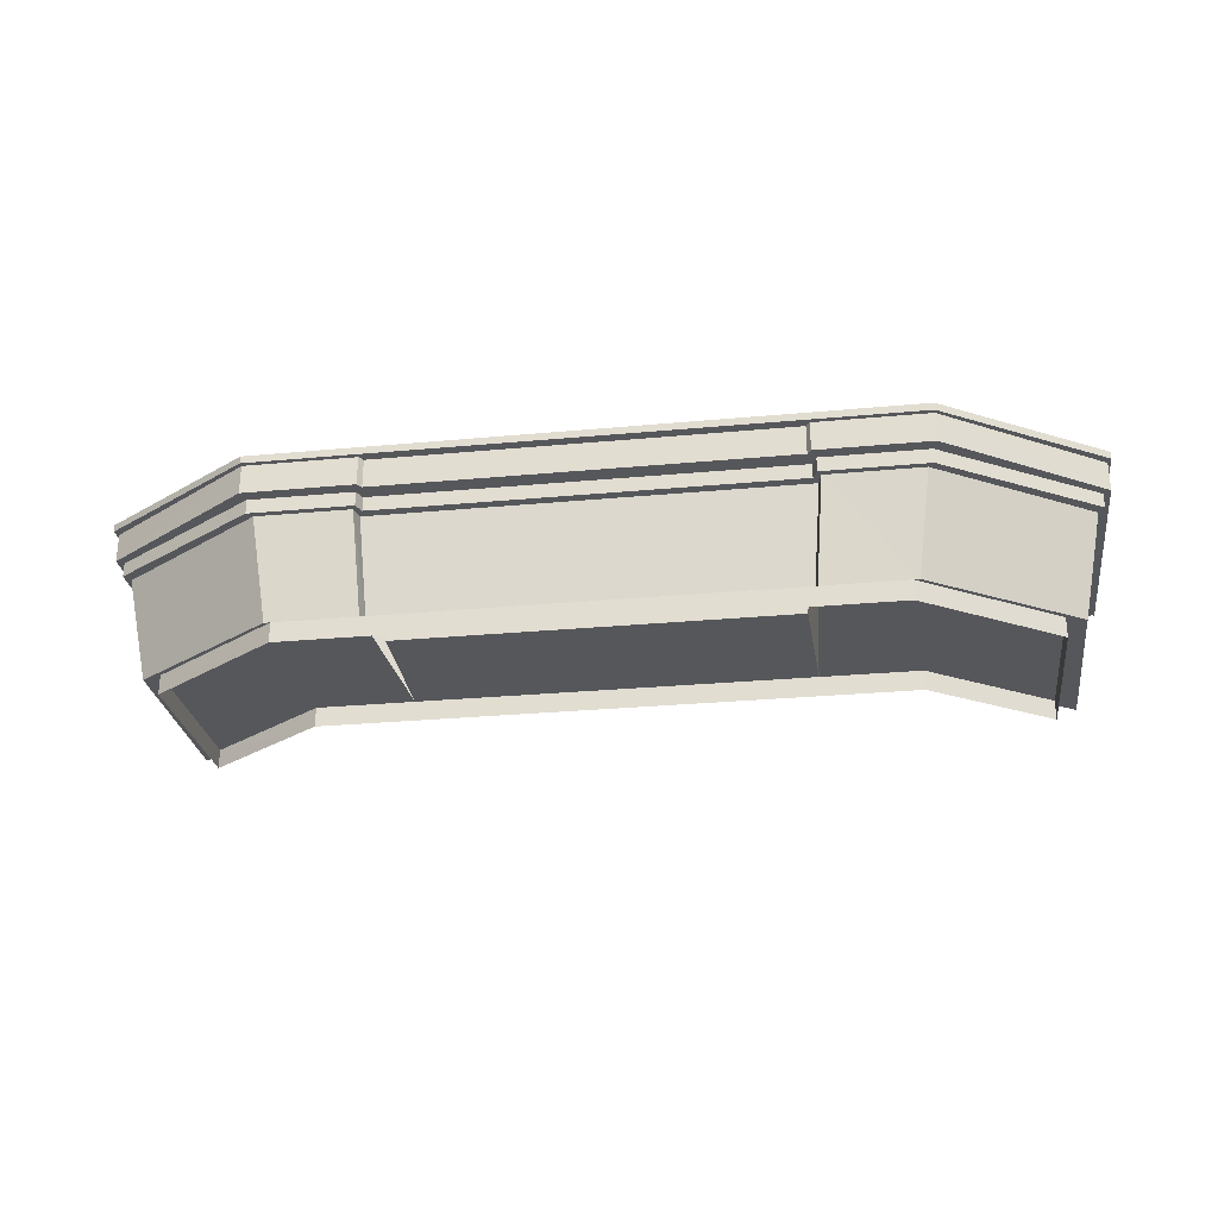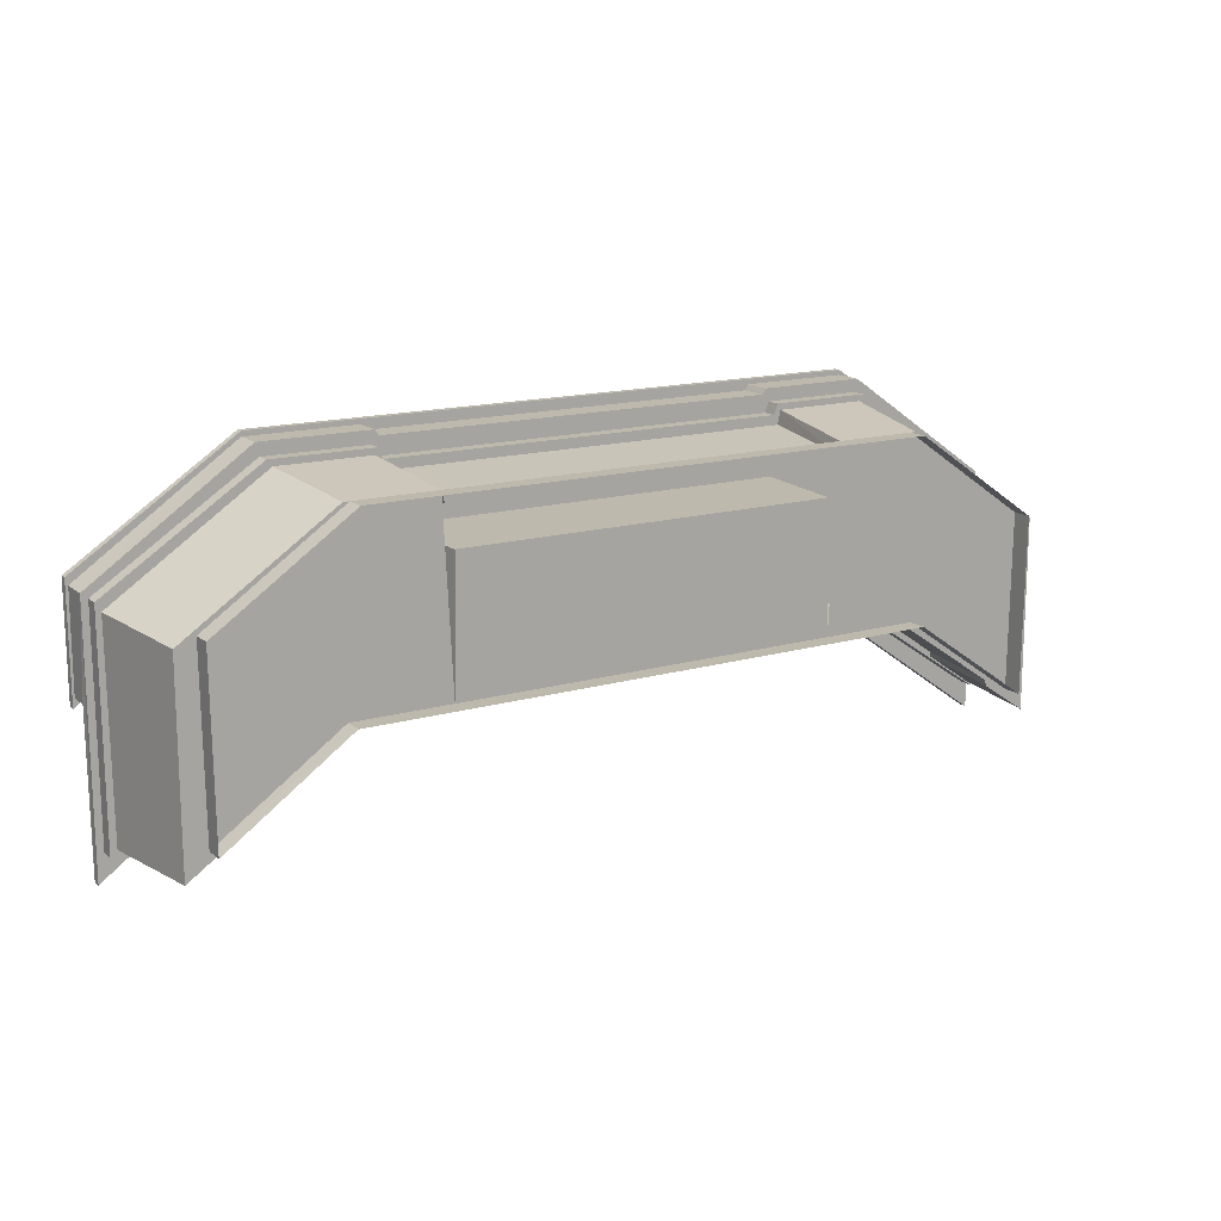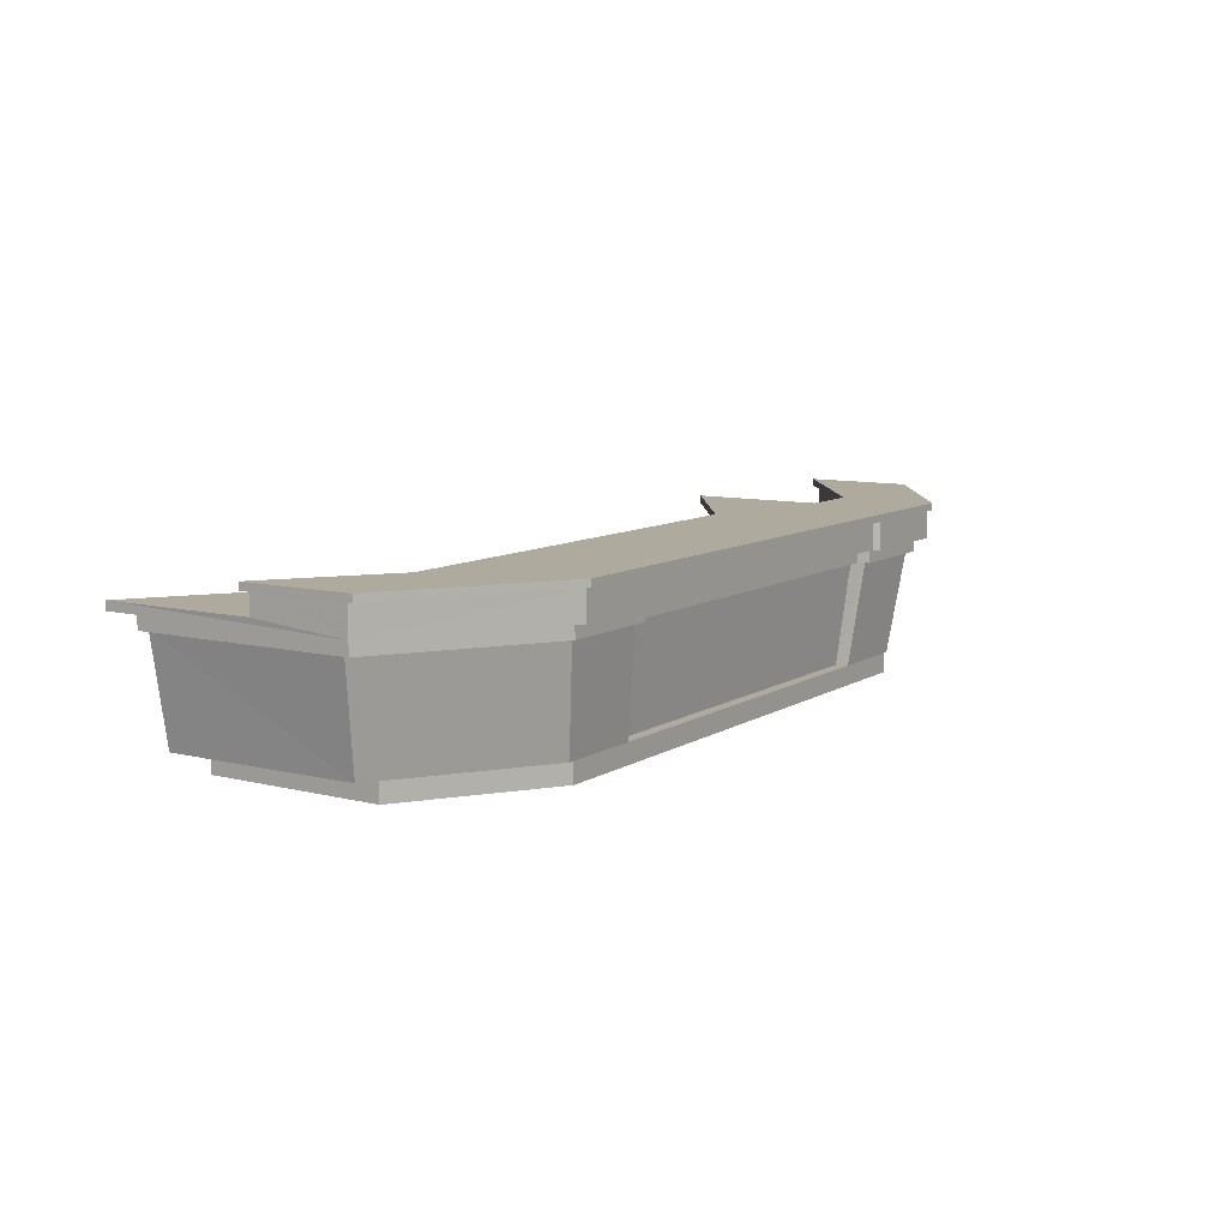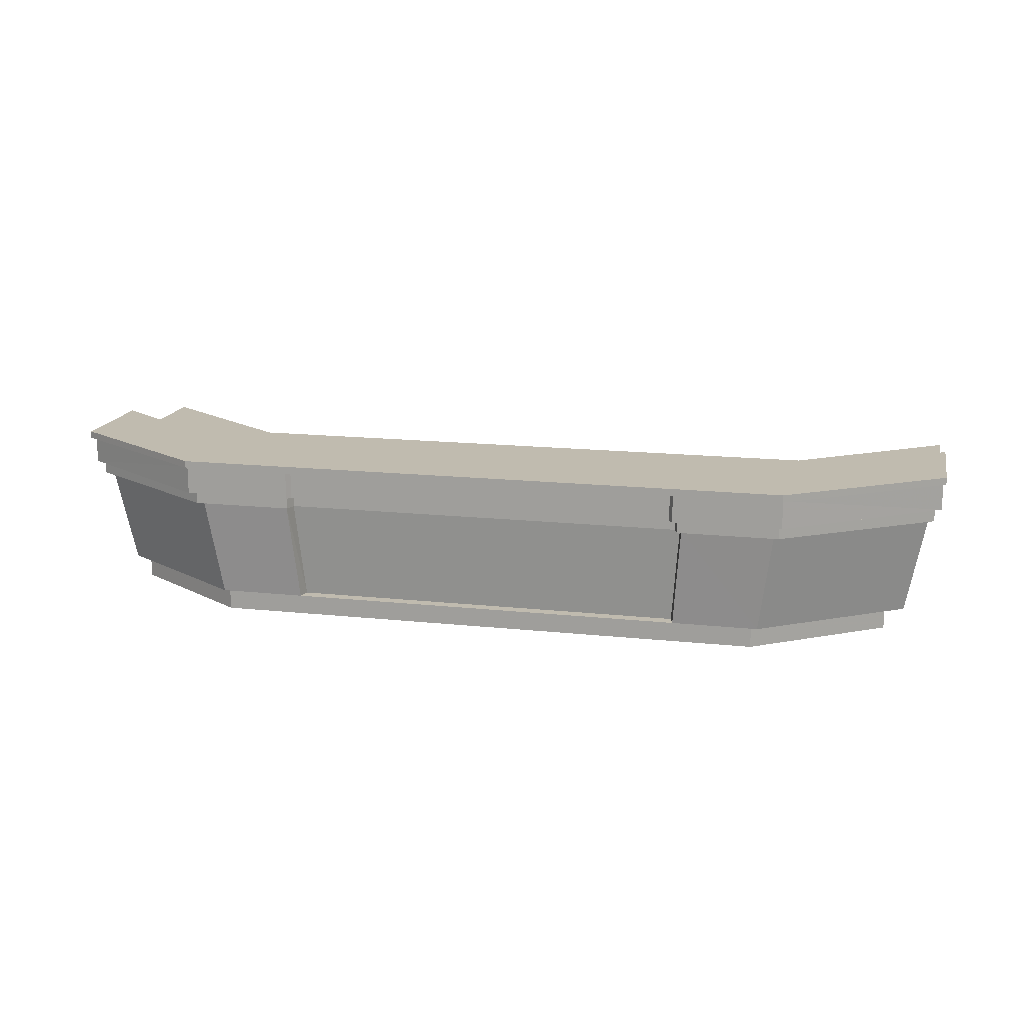
<metadata>
{"format":"obj","ext":"obj","renderer":"f3d","projection":"perspective","resolution":1024,"background":"white","views":[{"elev":-27.4,"azim":8.2,"up":"+Y"},{"elev":15.0,"azim":-31.9,"up":"+Z"},{"elev":9.3,"azim":-57.2,"up":"+Y"},{"elev":15.9,"azim":12.6,"up":"+Y"}]}
</metadata>
<code>
g Chap01_Prop_Desk_12
v 2.709 0.8117 -0.9006
v 2.709 0.7229 -0.9006
v 2.709 0.7229 0.3741
v 2.709 0.8117 0.3741
v 1.817 0.7229 0.9604
v 1.817 0.8117 0.9604
v 1.819 0.8117 -0.3026
v 1.819 0.7229 -0.3026
v 1.195 0.8117 0.8988
v 1.195 0.7229 0.8988
v 1.219 0.8117 0.9604
v 1.219 0.7229 0.9604
v 1.712 0.1166 -0.2209
v 2.437 0.1166 -0.723
v 2.447 0.1166 0.3168
v 2.437 -1.967e-05 -0.723
v 2.447 -1.993e-05 0.3168
v 1.667 -1.996e-05 0.8499
v 1.712 -1.97e-05 -0.2209
v 1.667 0.1166 0.8499
v 1.19 0.1166 0.8499
v 1.122 0.1166 0.5522
v 1.172 0.1167 0.7808
v 2.672 0.7269 -0.8673
v 2.564 0.1166 -0.8676
v 2.562 0.1166 0.2716
v 2.678 0.7269 0.3232
v 1.703 0.1166 0.8499
v 1.787 0.7269 0.9244
v 1.791 0.7269 -0.2375
v 1.711 0.1166 -0.2624
v 1.138 0.1166 -0.2614
v 1.175 0.7269 0.5549
v 1.222 0.7267 0.8419
v 1.239 0.7269 0.9237
v 2.387 0.7269 -0.6711
v 2.289 0.1166 -0.6827
v 2.379 0.7269 -0.6393
v 2.281 0.1166 -0.646
v 1.194 0.7269 -0.2349
v 1.137 0.1166 -0.221
v 1.068e-07 0.1166 0.5522
v 0.00272 0.1168 -0.2209
v 1.872e-07 0.7269 0.555
v 2.127e-07 0.7229 0.8988
v 5.481e-08 0.7229 -0.3049
v 6.647e-08 0.8117 -0.3049
v 0.00272 -0.0002048 -0.2209
v -2.709 0.8117 -0.9006
v -2.709 0.8117 0.3741
v -2.709 0.7229 0.3741
v -2.709 0.7229 -0.9006
v -1.817 0.8117 0.9604
v -1.817 0.7229 0.9604
v -1.819 0.7229 -0.3026
v -1.819 0.8117 -0.3026
v 2.243e-07 0.8117 0.8988
v -1.195 0.7229 0.8988
v -1.195 0.8117 0.8988
v -1.219 0.7229 0.9604
v -1.219 0.8117 0.9604
v -1.714 -0.0002046 -0.2209
v -1.712 0.1166 -0.2209
v -2.437 0.1166 -0.723
v -2.437 -1.903e-05 -0.723
v -1.138 0.1168 -0.221
v -2.447 0.1166 0.3168
v -2.447 -1.929e-05 0.3168
v -1.667 0.1166 0.8499
v -1.667 -1.953e-05 0.8499
v -1.122 0.1166 0.5522
v -1.19 0.1166 0.8499
v -2.672 0.7269 -0.8673
v -2.678 0.7269 0.3232
v -2.562 0.1166 0.2716
v -2.564 0.1166 -0.8676
v -1.787 0.7269 0.9244
v -1.703 0.1166 0.8499
v -2.289 0.1166 -0.6827
v -2.387 0.7269 -0.6711
v -1.711 0.1166 -0.2624
v -2.281 0.1166 -0.646
v -1.194 0.7269 -0.2349
v -1.791 0.7269 -0.2375
v -1.138 0.1166 -0.2614
v -1.175 0.7269 0.5549
v -1.172 0.1167 0.7808
v -1.239 0.7269 0.9237
v -1.222 0.7267 0.8419
v -2.379 0.7269 -0.6393
v 1.115e-07 -1.974e-05 0.8499
v 1.267e-07 0.1166 0.8499
v 1.177e-07 0.1167 0.7808
v 2.057e-07 0.7267 0.8419
v 2.73e-07 0.8067 -0.4178
v 2.73e-07 0.8586 0.509
v 2.731e-07 0.9751 1.003
v 2.73e-07 1.018 0.4804
v 2.73e-07 1.018 1.064
v 2.73e-07 0.9751 0.4804
v 2.73e-07 0.9751 1.064
v -2.749 0.8586 -1.064
v -2.752 0.8586 -0.1556
v -2.748 0.8067 0.4047
v -2.749 0.8067 -1.064
v -1.837 0.8586 -0.4184
v -1.837 0.8067 -0.4184
v -1.838 0.8586 0.5088
v 2.73e-07 0.8586 -0.4178
v -1.838 0.8067 1.035
v 2.731e-07 0.8067 1.003
v -2.748 0.9751 0.4064
v -1.838 0.9751 1.035
v -1.838 0.9751 0.5088
v -2.752 0.9751 -0.1556
v 2.73e-07 0.9751 0.509
v -2.764 0.9751 -0.2078
v -2.763 0.9751 0.4485
v -1.838 0.9751 1.064
v -1.838 0.9751 0.4791
v -2.764 1.018 -0.2078
v -2.763 1.018 0.4485
v -1.838 1.018 1.064
v -1.838 1.018 0.4791
v -1.196 0.8067 1.035
v -1.196 0.9751 1.035
v -1.175 0.8067 1.003
v -1.175 0.9751 1.003
v 2.749 0.8586 -1.064
v 2.752 0.8586 -0.1556
v 2.748 0.8067 0.4047
v 2.749 0.8067 -1.064
v 1.837 0.8586 -0.4184
v 1.837 0.8067 -0.4184
v 1.838 0.8586 0.5088
v 1.838 0.8067 1.035
v 2.748 0.9751 0.4064
v 1.838 0.9751 1.035
v 1.838 0.9751 0.5088
v 2.752 0.9751 -0.1556
v 2.764 0.9751 -0.2078
v 2.763 0.9751 0.4485
v 1.838 0.9751 1.064
v 1.838 0.9751 0.4791
v 2.764 1.018 -0.2078
v 2.763 1.018 0.4485
v 1.838 1.018 1.064
v 1.838 1.018 0.4791
v 1.196 0.8067 1.035
v 1.196 0.9751 1.035
v 1.175 0.8067 1.003
v 1.175 0.9751 1.003
v 2.709 0.7229 0.3741
v 2.709 0.8117 0.3741
v 2.709 0.8117 -0.9006
v 2.709 0.7229 -0.9006
v 2.709 0.7229 0.3741
v 2.709 0.7229 -0.9006
v 1.819 0.7229 -0.3026
v 2.709 0.7229 0.3741
v 1.817 0.7229 0.9604
v 1.819 0.7229 -0.3026
v 1.819 0.8117 -0.3026
v 5.481e-08 0.7229 -0.3049
v 2.127e-07 0.7229 0.8988
v 1.195 0.7229 0.8988
v 1.195 0.7229 0.8988
v 1.195 0.8117 0.8988
v 1.817 0.7229 0.9604
v 1.219 0.7229 0.9604
v 1.219 0.8117 0.9604
v 1.817 0.8117 0.9604
v 1.219 0.7229 0.9604
v 1.712 0.1166 -0.2209
v 1.712 -1.97e-05 -0.2209
v 2.437 -1.967e-05 -0.723
v 2.437 0.1166 -0.723
v 2.447 -1.993e-05 0.3168
v 2.447 0.1166 0.3168
v 1.137 0.1166 -0.221
v 1.667 -1.996e-05 0.8499
v 1.667 0.1166 0.8499
v 0.00272 0.1168 -0.2209
v 2.562 0.1166 0.2716
v 2.678 0.7269 0.3232
v 2.564 0.1166 -0.8676
v 2.672 0.7269 -0.8673
v 1.703 0.1166 0.8499
v 2.562 0.1166 0.2716
v 1.711 0.1166 -0.2624
v 1.138 0.1166 -0.2614
v 1.137 0.1166 -0.221
v 1.138 0.1166 -0.2614
v 1.194 0.7269 -0.2349
v 1.137 0.1166 -0.221
v 1.122 0.1166 0.5522
v 1.068e-07 0.1166 0.5522
v 1.19 0.1166 0.8499
v 1.703 0.1166 0.8499
v 1.19 0.1166 0.8499
v 1.239 0.7269 0.9237
v 1.787 0.7269 0.9244
v 2.289 0.1166 -0.6827
v 2.387 0.7269 -0.6711
v 2.281 0.1166 -0.646
v 2.281 0.1166 -0.646
v 2.379 0.7269 -0.6393
v 1.791 0.7269 -0.2375
v 1.711 0.1166 -0.2624
v 2.289 0.1166 -0.6827
v 2.564 0.1166 -0.8676
v 1.122 0.1166 0.5522
v 1.175 0.7269 0.5549
v 1.19 0.1166 0.8499
v 1.267e-07 0.1166 0.8499
v 1.172 0.1167 0.7808
v 1.19 0.1166 0.8499
v 1.172 0.1167 0.7808
v 1.177e-07 0.1167 0.7808
v 1.222 0.7267 0.8419
v -2.709 0.7229 0.3741
v -2.709 0.8117 0.3741
v -2.709 0.8117 -0.9006
v -2.709 0.7229 -0.9006
v -2.709 0.7229 0.3741
v -1.817 0.7229 0.9604
v -1.819 0.7229 -0.3026
v -2.709 0.7229 0.3741
v -2.709 0.7229 -0.9006
v 2.243e-07 0.8117 0.8988
v 2.127e-07 0.7229 0.8988
v -1.819 0.7229 -0.3026
v 5.481e-08 0.7229 -0.3049
v 6.647e-08 0.8117 -0.3049
v -1.819 0.8117 -0.3026
v -1.195 0.7229 0.8988
v 2.127e-07 0.7229 0.8988
v 5.481e-08 0.7229 -0.3049
v -1.195 0.8117 0.8988
v -1.195 0.7229 0.8988
v -1.219 0.8117 0.9604
v -1.219 0.7229 0.9604
v -1.817 0.7229 0.9604
v -1.817 0.8117 0.9604
v -1.219 0.7229 0.9604
v -1.712 0.1166 -0.2209
v -1.714 -0.0002046 -0.2209
v -2.437 -1.903e-05 -0.723
v -2.437 0.1166 -0.723
v -2.447 -1.929e-05 0.3168
v -2.447 0.1166 0.3168
v -1.138 0.1168 -0.221
v 0.00272 0.1168 -0.2209
v 1.068e-07 0.1166 0.5522
v -1.667 -1.953e-05 0.8499
v -1.667 0.1166 0.8499
v 0.00272 -0.0002048 -0.2209
v 0.00272 0.1168 -0.2209
v -2.562 0.1166 0.2716
v -2.678 0.7269 0.3232
v -2.672 0.7269 -0.8673
v -2.564 0.1166 -0.8676
v -2.562 0.1166 0.2716
v -1.703 0.1166 0.8499
v -1.711 0.1166 -0.2624
v -1.138 0.1166 -0.2614
v -1.138 0.1166 -0.2614
v -1.138 0.1168 -0.221
v -1.138 0.1166 -0.2614
v -1.138 0.1168 -0.221
v -1.194 0.7269 -0.2349
v -1.122 0.1166 0.5522
v 1.068e-07 0.1166 0.5522
v 1.872e-07 0.7269 0.555
v -1.19 0.1166 0.8499
v -1.239 0.7269 0.9237
v -1.19 0.1166 0.8499
v -1.703 0.1166 0.8499
v -1.787 0.7269 0.9244
v -2.289 0.1166 -0.6827
v -2.281 0.1166 -0.646
v -2.387 0.7269 -0.6711
v -2.281 0.1166 -0.646
v -1.711 0.1166 -0.2624
v -1.791 0.7269 -0.2375
v -2.379 0.7269 -0.6393
v -2.289 0.1166 -0.6827
v -2.564 0.1166 -0.8676
v -1.122 0.1166 0.5522
v -1.175 0.7269 0.5549
v -1.19 0.1166 0.8499
v 1.115e-07 -1.974e-05 0.8499
v 1.267e-07 0.1166 0.8499
v 1.267e-07 0.1166 0.8499
v -1.19 0.1166 0.8499
v -1.172 0.1167 0.7808
v 1.177e-07 0.1167 0.7808
v 2.057e-07 0.7267 0.8419
v 1.177e-07 0.1167 0.7808
v -1.172 0.1167 0.7808
v -1.222 0.7267 0.8419
v -2.748 0.8067 0.4047
v -2.749 0.8586 -1.064
v -2.749 0.8067 -1.064
v -1.837 0.8586 -0.4184
v -2.752 0.8586 -0.1556
v -2.749 0.8586 -1.064
v 2.73e-07 0.8586 -0.4178
v -1.837 0.8586 -0.4184
v -1.837 0.8067 -0.4184
v -1.837 0.8067 -0.4184
v -2.749 0.8067 -1.064
v -2.748 0.8067 0.4047
v 2.73e-07 0.8067 -0.4178
v -1.838 0.8067 1.035
v -2.748 0.8067 0.4047
v -2.752 0.8586 -0.1556
v -1.838 0.8586 0.5088
v -1.838 0.9751 0.5088
v -1.838 0.8586 0.5088
v 2.73e-07 0.8586 0.509
v 2.731e-07 0.8067 1.003
v -1.175 0.8067 1.003
v -2.752 0.9751 -0.1556
v -2.752 0.9751 -0.1556
v -2.748 0.9751 0.4064
v -1.838 0.9751 1.035
v -2.748 0.9751 0.4064
v -1.838 0.9751 0.5088
v -1.838 0.9751 0.4791
v -1.838 0.9751 0.5088
v 2.73e-07 0.9751 0.509
v 2.731e-07 0.9751 1.003
v -1.175 0.9751 1.003
v -1.838 0.9751 1.064
v -1.838 0.9751 1.035
v -2.763 0.9751 0.4485
v -2.764 0.9751 -0.2078
v -1.838 0.9751 1.064
v -2.763 0.9751 0.4485
v -2.763 1.018 0.4485
v -2.764 0.9751 -0.2078
v -1.838 0.9751 0.4791
v -2.764 1.018 -0.2078
v -1.838 1.018 0.4791
v -1.838 0.9751 0.4791
v 2.73e-07 0.9751 0.4804
v -1.838 0.9751 1.064
v -1.838 1.018 1.064
v 2.73e-07 0.9751 1.064
v 2.73e-07 1.018 1.064
v -1.838 1.018 1.064
v -1.838 1.018 0.4791
v 2.73e-07 1.018 0.4804
v -2.763 1.018 0.4485
v -2.764 1.018 -0.2078
v -2.752 0.9751 -0.1556
v -2.748 0.9751 0.4064
v -1.196 0.8067 1.035
v -1.838 0.8067 1.035
v -1.838 0.9751 1.035
v -1.196 0.9751 1.035
v -1.175 0.8067 1.003
v -1.196 0.8067 1.035
v -1.196 0.9751 1.035
v -1.175 0.9751 1.003
v 2.748 0.8067 0.4047
v 2.749 0.8067 -1.064
v 2.749 0.8586 -1.064
v 1.837 0.8586 -0.4184
v 2.749 0.8586 -1.064
v 2.752 0.8586 -0.1556
v 2.73e-07 0.8586 0.509
v 2.73e-07 0.8586 -0.4178
v 2.73e-07 0.8586 -0.4178
v 2.73e-07 0.8067 -0.4178
v 1.837 0.8067 -0.4184
v 1.837 0.8586 -0.4184
v 1.837 0.8067 -0.4184
v 2.748 0.8067 0.4047
v 2.749 0.8067 -1.064
v 2.73e-07 0.8067 -0.4178
v 2.731e-07 0.8067 1.003
v 2.748 0.8067 0.4047
v 1.838 0.8067 1.035
v 1.838 0.8586 0.5088
v 2.752 0.8586 -0.1556
v 2.73e-07 0.9751 0.509
v 2.73e-07 0.8586 0.509
v 1.838 0.8586 0.5088
v 1.838 0.9751 0.5088
v 2.731e-07 0.9751 1.003
v 1.175 0.8067 1.003
v 2.731e-07 0.8067 1.003
v 2.752 0.9751 -0.1556
v 2.748 0.9751 0.4064
v 2.752 0.9751 -0.1556
v 1.838 0.9751 1.035
v 2.748 0.9751 0.4064
v 1.838 0.9751 0.5088
v 2.73e-07 0.9751 0.4804
v 2.73e-07 0.9751 0.509
v 1.838 0.9751 0.5088
v 1.838 0.9751 0.4791
v 1.838 0.9751 1.064
v 1.838 0.9751 1.035
v 1.175 0.9751 1.003
v 2.731e-07 0.9751 1.003
v 2.73e-07 0.9751 1.064
v 2.763 0.9751 0.4485
v 2.764 0.9751 -0.2078
v 1.838 0.9751 1.064
v 2.763 1.018 0.4485
v 2.763 0.9751 0.4485
v 2.764 0.9751 -0.2078
v 2.764 1.018 -0.2078
v 1.838 0.9751 0.4791
v 1.838 1.018 0.4791
v 2.73e-07 1.018 0.4804
v 2.73e-07 0.9751 0.4804
v 1.838 0.9751 0.4791
v 1.838 0.9751 1.064
v 2.73e-07 0.9751 1.064
v 2.73e-07 1.018 1.064
v 1.838 1.018 1.064
v 2.73e-07 1.018 1.064
v 2.73e-07 1.018 0.4804
v 1.838 1.018 0.4791
v 1.838 1.018 1.064
v 2.764 1.018 -0.2078
v 2.763 1.018 0.4485
v 2.748 0.9751 0.4064
v 2.752 0.9751 -0.1556
v 1.196 0.8067 1.035
v 1.196 0.9751 1.035
v 1.838 0.9751 1.035
v 1.838 0.8067 1.035
v 1.175 0.8067 1.003
v 1.175 0.9751 1.003
v 1.196 0.9751 1.035
v 1.196 0.8067 1.035
g Chap01_Prop_Desk_12_0
f 3 2 1
f 4 3 1
f 6 5 153
f 154 6 153
f 8 7 155
f 156 8 155
f 159 158 157
f 161 159 160
f 9 57 45
f 10 9 45
f 162 46 47
f 163 162 47
f 166 165 164
f 159 166 164
f 168 167 12
f 11 168 12
f 171 170 169
f 172 171 169
f 161 166 159
f 173 166 161
f 14 16 19
f 13 14 19
f 175 41 174
f 15 17 176
f 177 15 176
f 20 18 178
f 179 20 178
f 43 42 22
f 180 43 22
f 182 21 181
f 41 175 48
f 183 41 48
f 26 25 24
f 27 26 24
f 29 28 184
f 185 29 184
f 36 187 186
f 37 36 186
f 189 188 31
f 39 189 31
f 190 32 40
f 30 190 40
f 188 192 191
f 31 188 191
f 195 194 193
f 44 33 196
f 197 44 196
f 35 34 23
f 198 35 23
f 201 200 199
f 202 201 199
f 38 204 203
f 205 38 203
f 208 207 206
f 209 208 206
f 210 189 39
f 211 189 210
f 194 195 212
f 213 194 212
f 214 192 188
f 21 92 91
f 181 21 91
f 216 93 215
f 217 216 215
f 94 219 218
f 220 94 218
f 51 50 49
f 52 51 49
f 53 222 221
f 54 53 221
f 55 224 223
f 56 55 223
f 227 226 225
f 229 227 228
f 231 230 59
f 58 231 59
f 234 233 232
f 235 234 232
f 238 237 236
f 227 238 236
f 60 240 239
f 61 60 239
f 243 242 241
f 244 243 241
f 236 226 227
f 236 245 226
f 64 63 62
f 65 64 62
f 66 247 246
f 67 249 248
f 68 67 248
f 69 251 250
f 70 69 250
f 253 252 71
f 254 253 71
f 72 256 255
f 257 247 66
f 258 257 66
f 75 74 73
f 76 75 73
f 77 260 259
f 78 77 259
f 262 261 80
f 79 262 80
f 263 82 81
f 264 263 81
f 265 84 83
f 85 265 83
f 264 81 266
f 268 264 267
f 271 270 269
f 274 273 272
f 86 274 272
f 88 275 87
f 89 88 87
f 278 277 276
f 279 278 276
f 90 281 280
f 282 90 280
f 285 284 283
f 286 285 283
f 263 287 82
f 263 288 287
f 289 270 271
f 290 289 271
f 268 291 264
f 72 255 292
f 293 72 292
f 296 295 294
f 297 296 294
f 300 299 298
f 301 300 298
f 104 103 102
f 105 302 102
f 304 303 106
f 107 304 106
f 306 108 305
f 307 306 305
f 305 108 96
f 109 305 96
f 310 309 308
f 95 310 308
f 313 312 311
f 110 313 311
f 127 314 111
f 127 311 314
f 311 125 110
f 125 311 127
f 316 315 113
f 112 316 113
f 318 317 115
f 114 318 115
f 320 319 116
f 321 320 116
f 323 322 97
f 128 323 97
f 118 117 324
f 326 118 325
f 118 328 327
f 119 118 327
f 120 329 324
f 117 120 324
f 331 330 100
f 332 331 100
f 126 334 333
f 333 101 126
f 101 335 126
f 336 126 335
f 121 338 337
f 122 121 337
f 341 340 339
f 123 341 339
f 124 343 342
f 344 124 342
f 347 346 345
f 98 347 345
f 99 349 348
f 350 99 348
f 353 352 351
f 354 353 351
f 355 352 353
f 356 355 353
f 358 357 103
f 302 358 103
f 361 360 359
f 362 361 359
f 365 364 363
f 366 365 363
f 131 132 129
f 130 367 129
f 368 134 133
f 369 368 133
f 372 371 370
f 135 372 370
f 370 374 373
f 135 370 373
f 377 376 375
f 378 377 375
f 380 136 379
f 381 380 379
f 379 136 149
f 379 149 151
f 151 382 379
f 151 383 382
f 384 137 138
f 385 384 138
f 386 139 140
f 387 386 140
f 390 389 388
f 391 390 388
f 393 152 392
f 394 393 392
f 142 396 395
f 141 142 397
f 142 143 398
f 399 142 398
f 144 141 397
f 400 144 397
f 403 402 401
f 404 403 401
f 150 406 405
f 408 407 150
f 150 409 408
f 150 405 409
f 145 146 410
f 411 145 410
f 413 147 412
f 414 413 412
f 148 416 415
f 417 148 415
f 420 419 418
f 421 420 418
f 424 423 422
f 425 424 422
f 428 427 426
f 429 428 426
f 431 430 428
f 429 431 428
f 432 131 130
f 433 432 130
f 436 435 434
f 437 436 434
f 440 439 438
f 441 440 438

</code>
